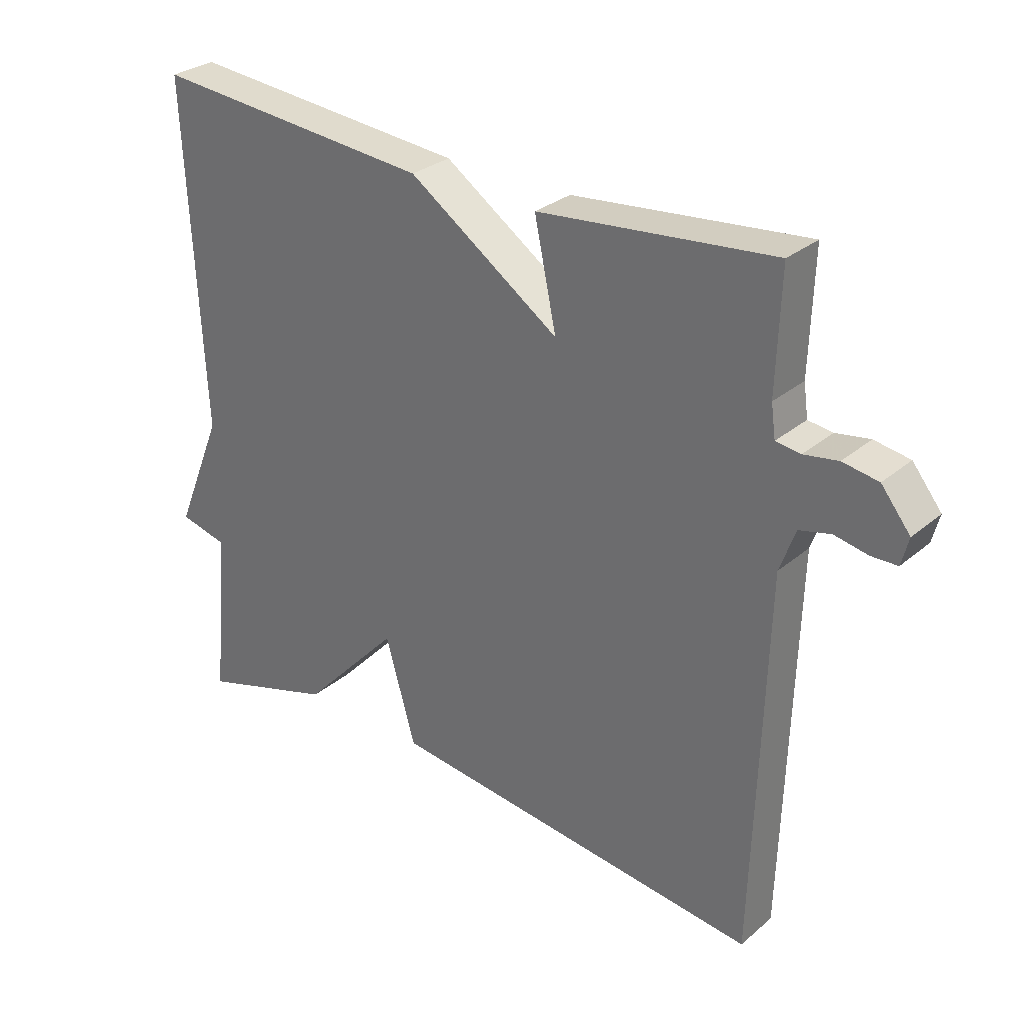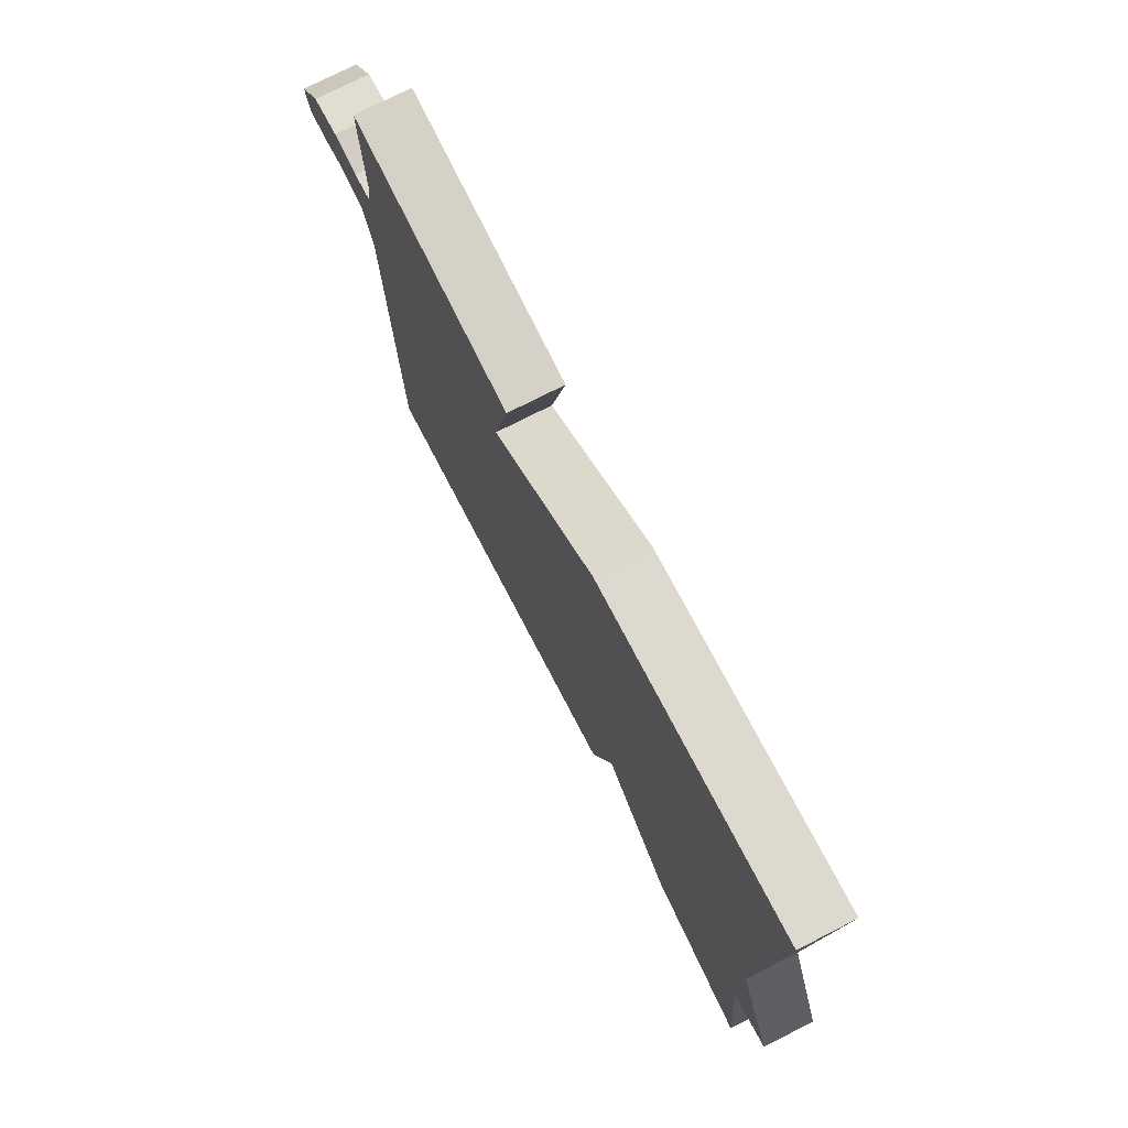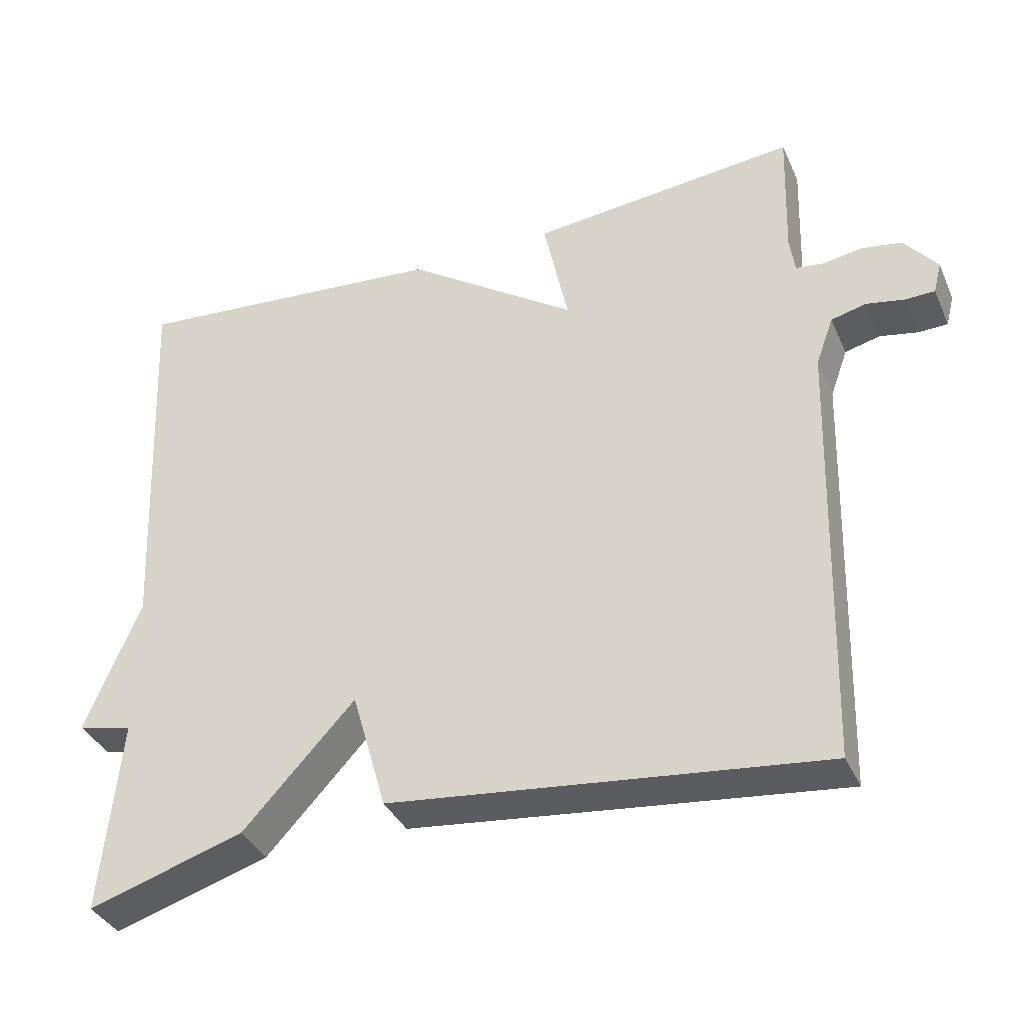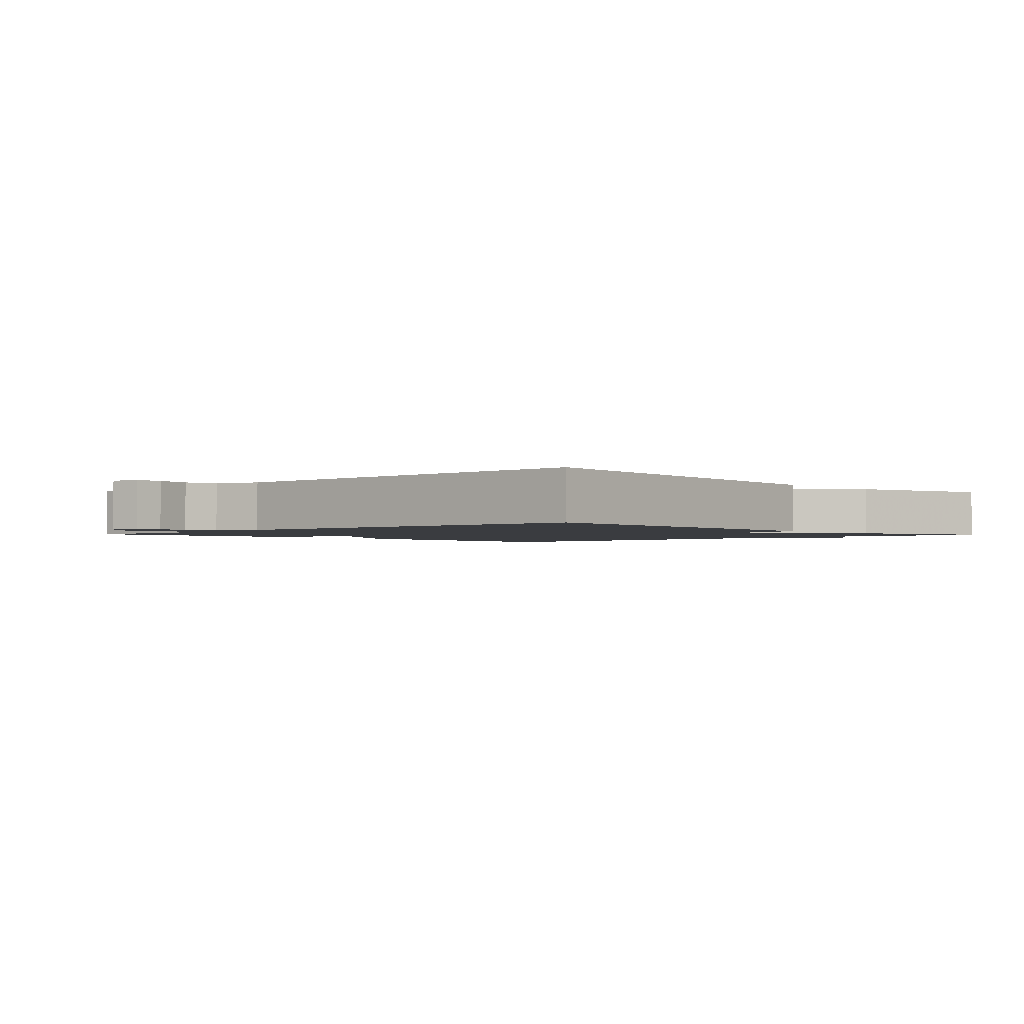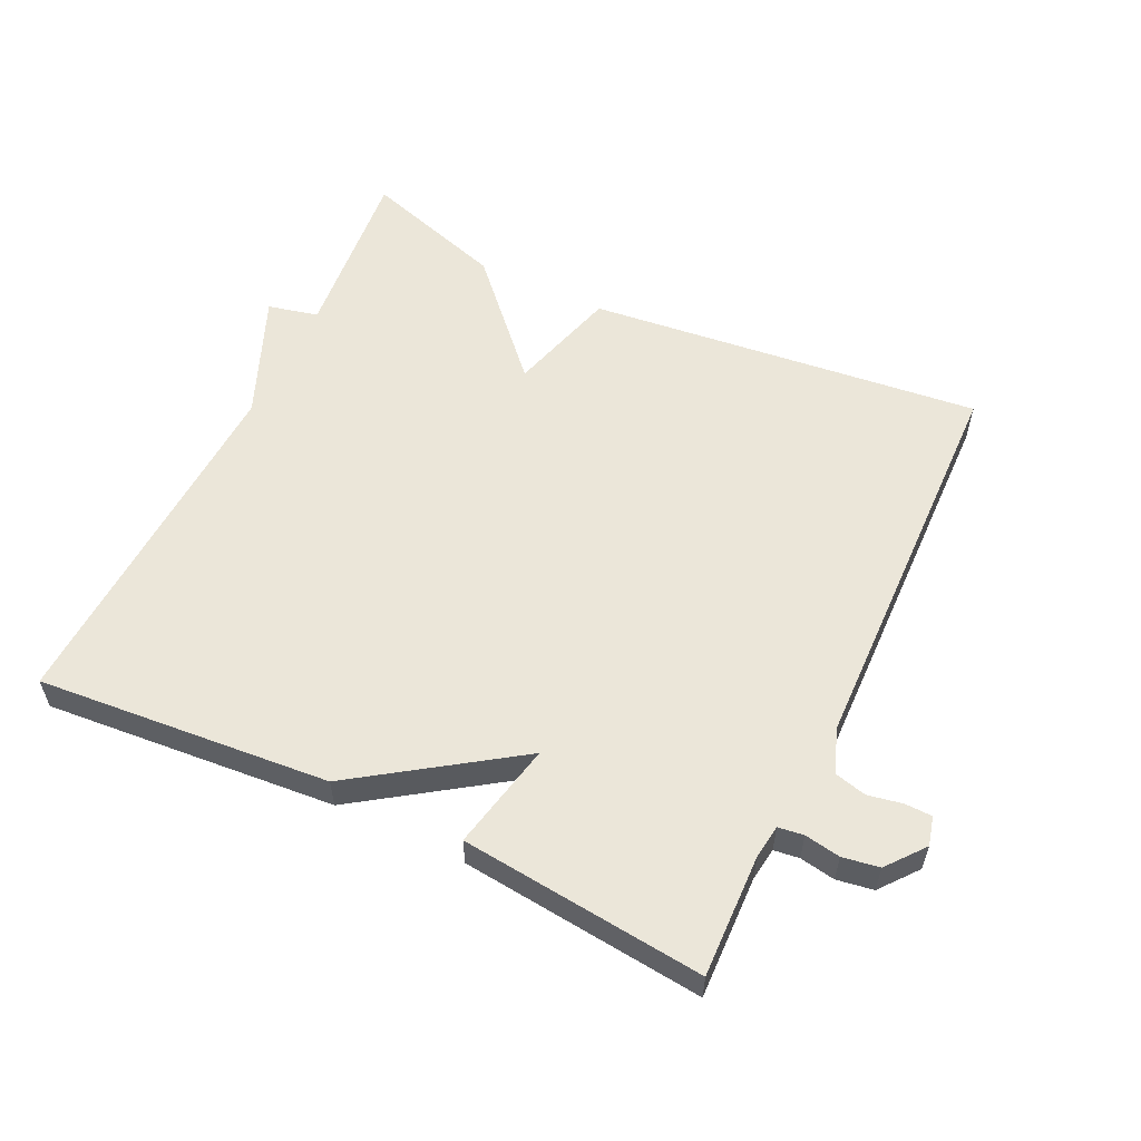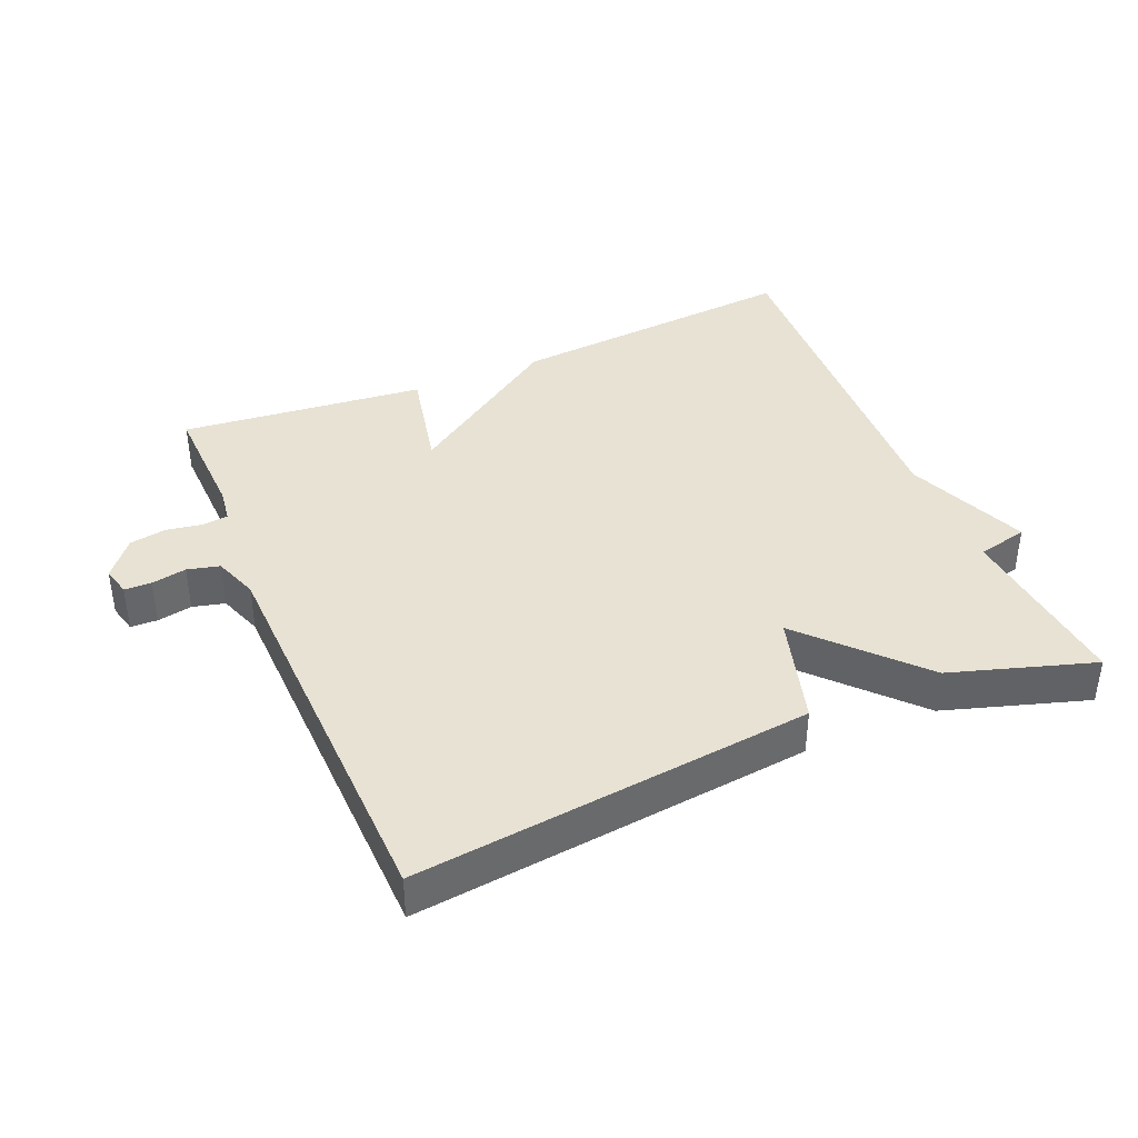
<metadata>
{"format":"obj","ext":"obj","renderer":"f3d","projection":"perspective","resolution":1024,"background":"white","views":[{"elev":29.6,"azim":39.4,"up":"+Z"},{"elev":75.2,"azim":-117.0,"up":"+Z"},{"elev":-36.8,"azim":22.2,"up":"+Z"},{"elev":-1.9,"azim":133.4,"up":"+Y"},{"elev":57.0,"azim":25.6,"up":"+Y"},{"elev":39.8,"azim":157.1,"up":"+Y"}]}
</metadata>
<code>
v 0.5 0.07 0.5
v 0.494 0.07 0.317
v 0.501 0.07 0.267
v 0.539 0.07 0.262
v 0.592 0.07 0.271
v 0.647 0.07 0.262
v 0.692 0.07 0.206
v 0.681 0.07 0.163
v 0.641 0.07 0.162
v 0.589 0.07 0.172
v 0.541 0.07 0.16
v 0.517 0.07 0.094
v 0.5 0.07 -0.5
v -0.088 0.07 -0.434
v -0.135 0.07 -0.27
v -0.288 0.07 -0.434
v -0.5 0.07 -0.5
v -0.475 0.07 -0.235
v -0.55 0.07 -0.217
v -0.475 0.07 -0.035
v -0.5 0.07 0.5
v -0.064 0.07 0.463
v 0.17 0.07 0.303
v 0.136 0.07 0.463
v 0.5 0 0.5
v 0.494 0 0.317
v 0.501 0 0.267
v 0.539 0 0.262
v 0.592 0 0.271
v 0.647 0 0.262
v 0.692 0 0.206
v 0.681 0 0.163
v 0.641 0 0.162
v 0.589 0 0.172
v 0.541 0 0.16
v 0.517 0 0.094
v 0.5 0 -0.5
v -0.088 0 -0.434
v -0.135 0 -0.27
v -0.288 0 -0.434
v -0.5 0 -0.5
v -0.475 0 -0.235
v -0.55 0 -0.217
v -0.475 0 -0.035
v -0.5 0 0.5
v -0.064 0 0.463
v 0.17 0 0.303
v 0.136 0 0.463
f 23 24 1 2
f 20 21 22 23
f 23 2 3
f 20 23 3
f 19 20 3
f 18 19 3
f 15 16 17 18
f 15 18 3 4
f 12 13 14 15
f 11 12 15 4
f 5 6 7
f 4 5 7
f 11 4 7
f 10 11 7
f 7 8 9 10
f 26 25 48 47
f 47 46 45 44
f 27 26 47
f 27 47 44
f 27 44 43
f 27 43 42
f 42 41 40 39
f 28 27 42 39
f 39 38 37 36
f 28 39 36 35
f 31 30 29
f 31 29 28
f 31 28 35
f 31 35 34
f 34 33 32 31
f 1 25 26 2
f 2 26 27 3
f 3 27 28 4
f 4 28 29 5
f 5 29 30 6
f 6 30 31 7
f 7 31 32 8
f 8 32 33 9
f 9 33 34 10
f 10 34 35 11
f 11 35 36 12
f 12 36 37 13
f 13 37 38 14
f 14 38 39 15
f 15 39 40 16
f 16 40 41 17
f 17 41 42 18
f 18 42 43 19
f 19 43 44 20
f 20 44 45 21
f 21 45 46 22
f 22 46 47 23
f 23 47 48 24
f 24 48 25 1

</code>
